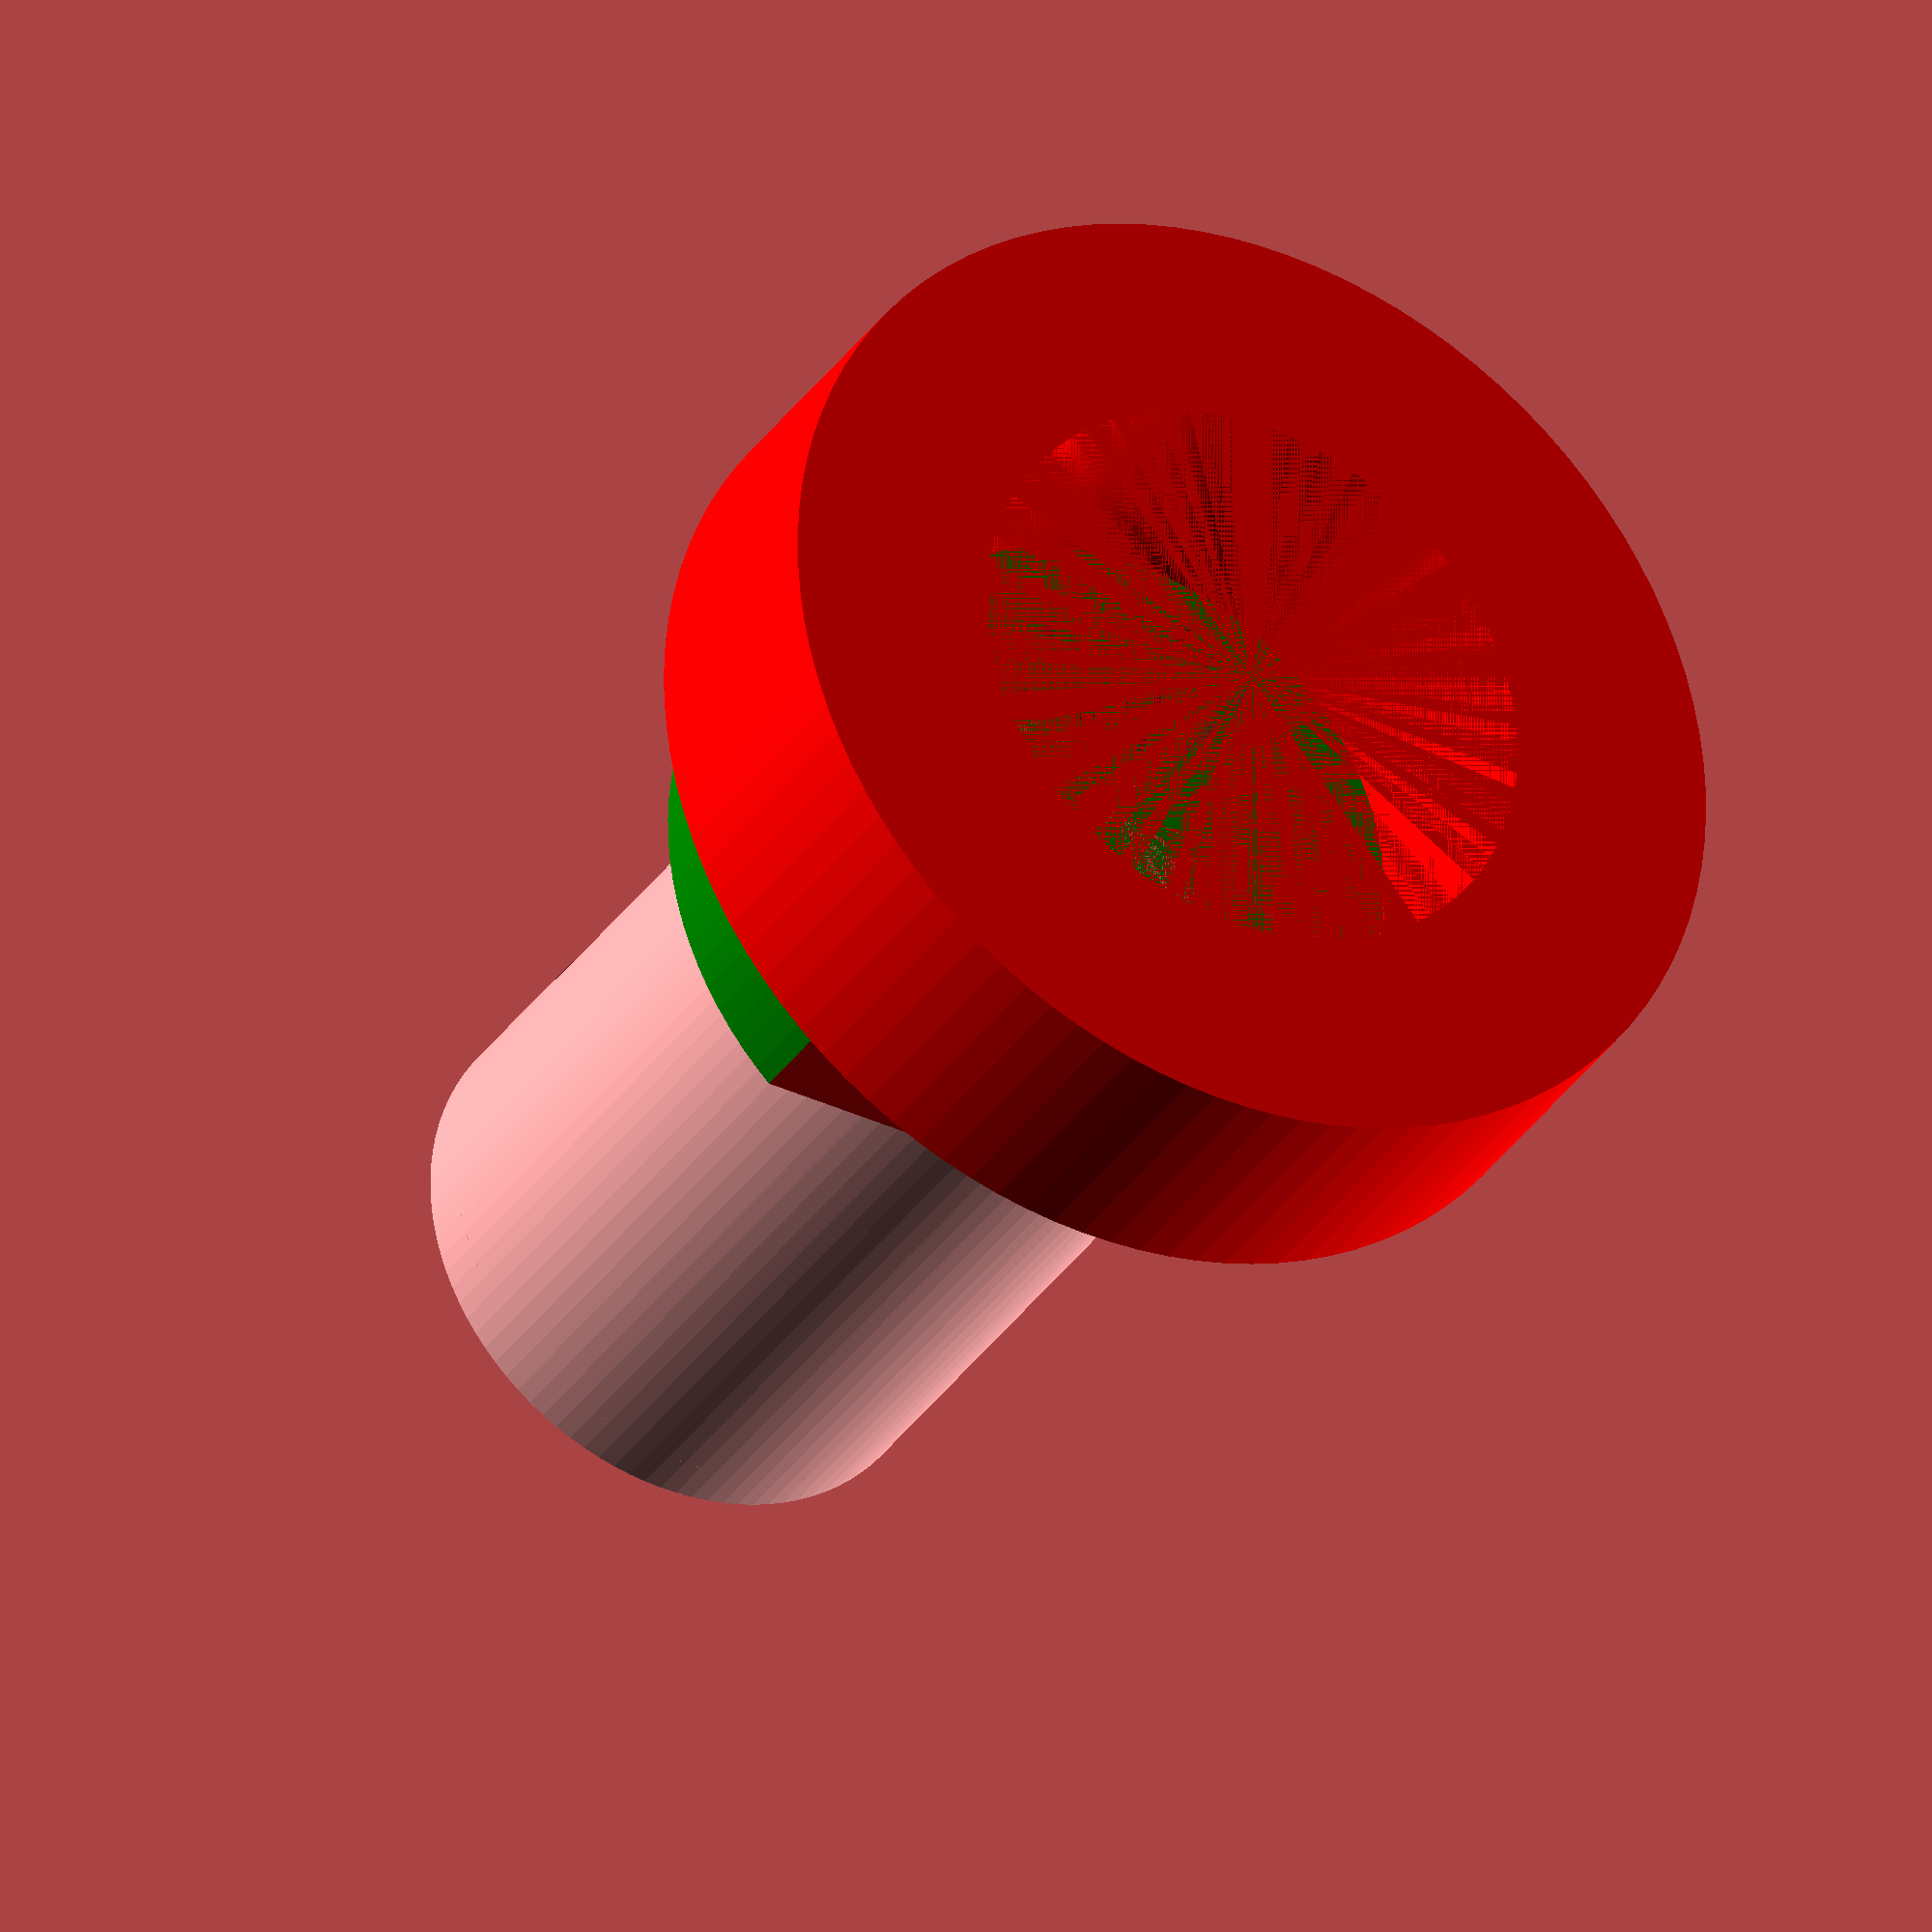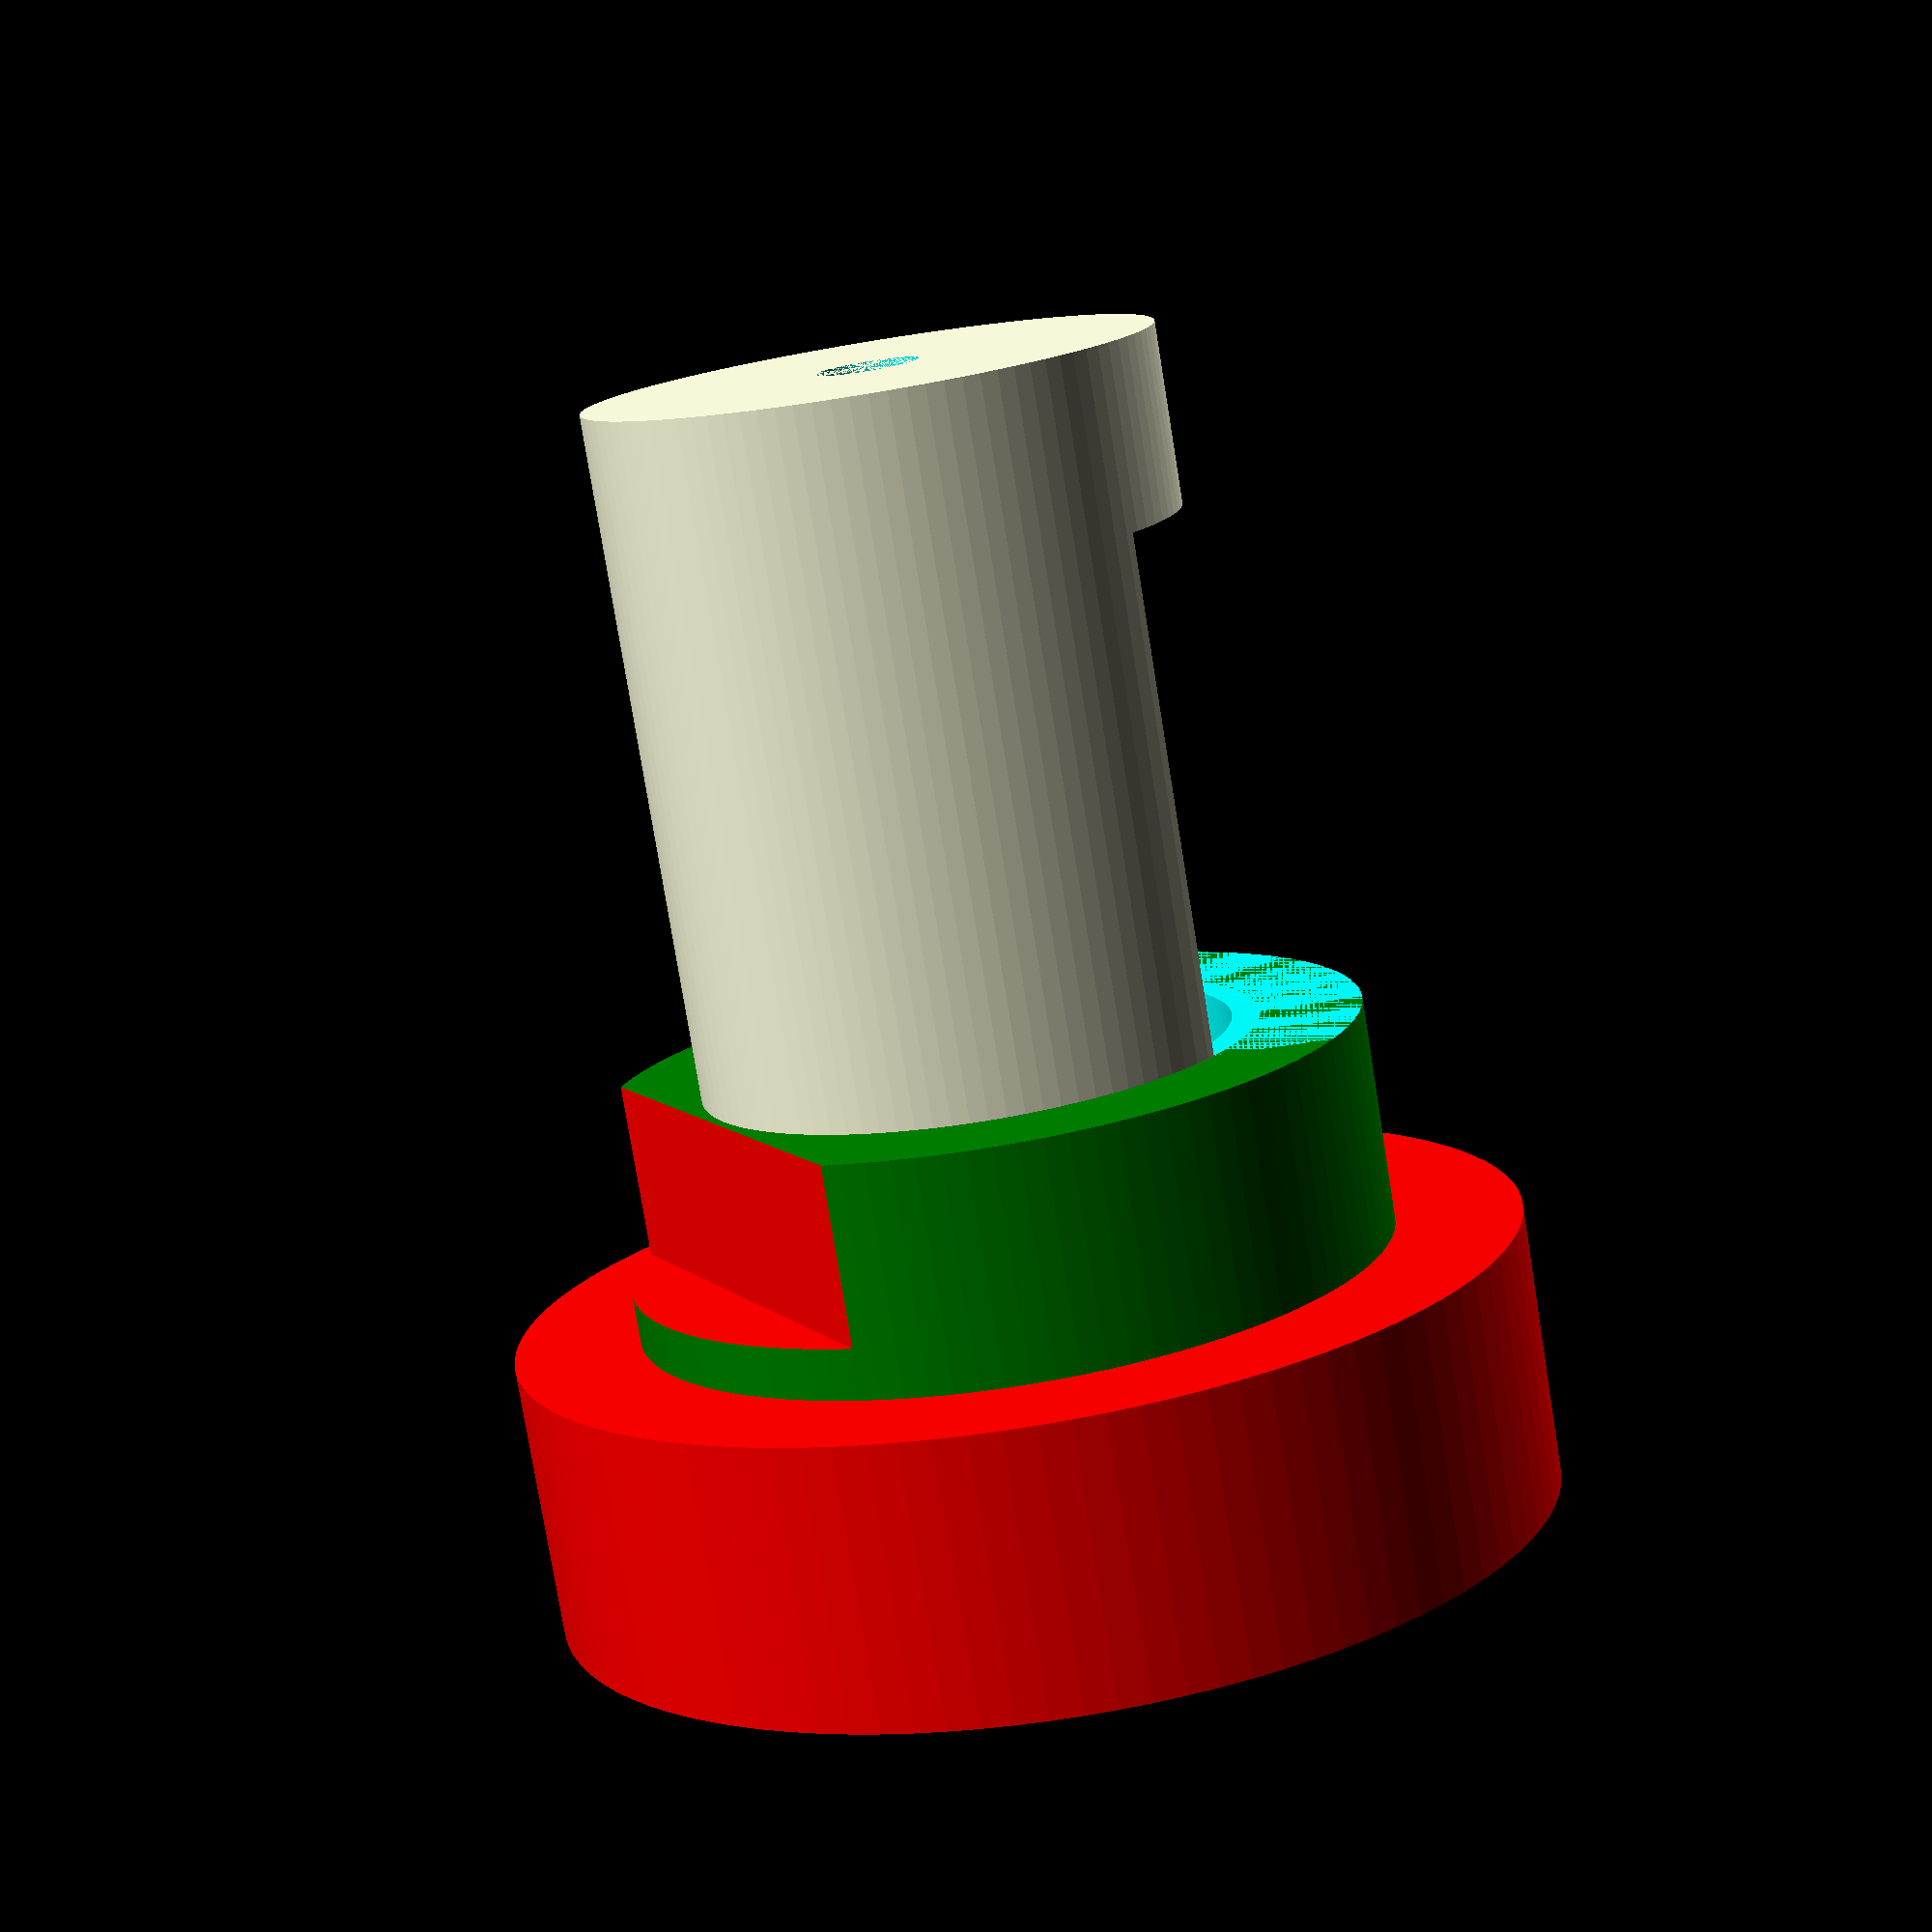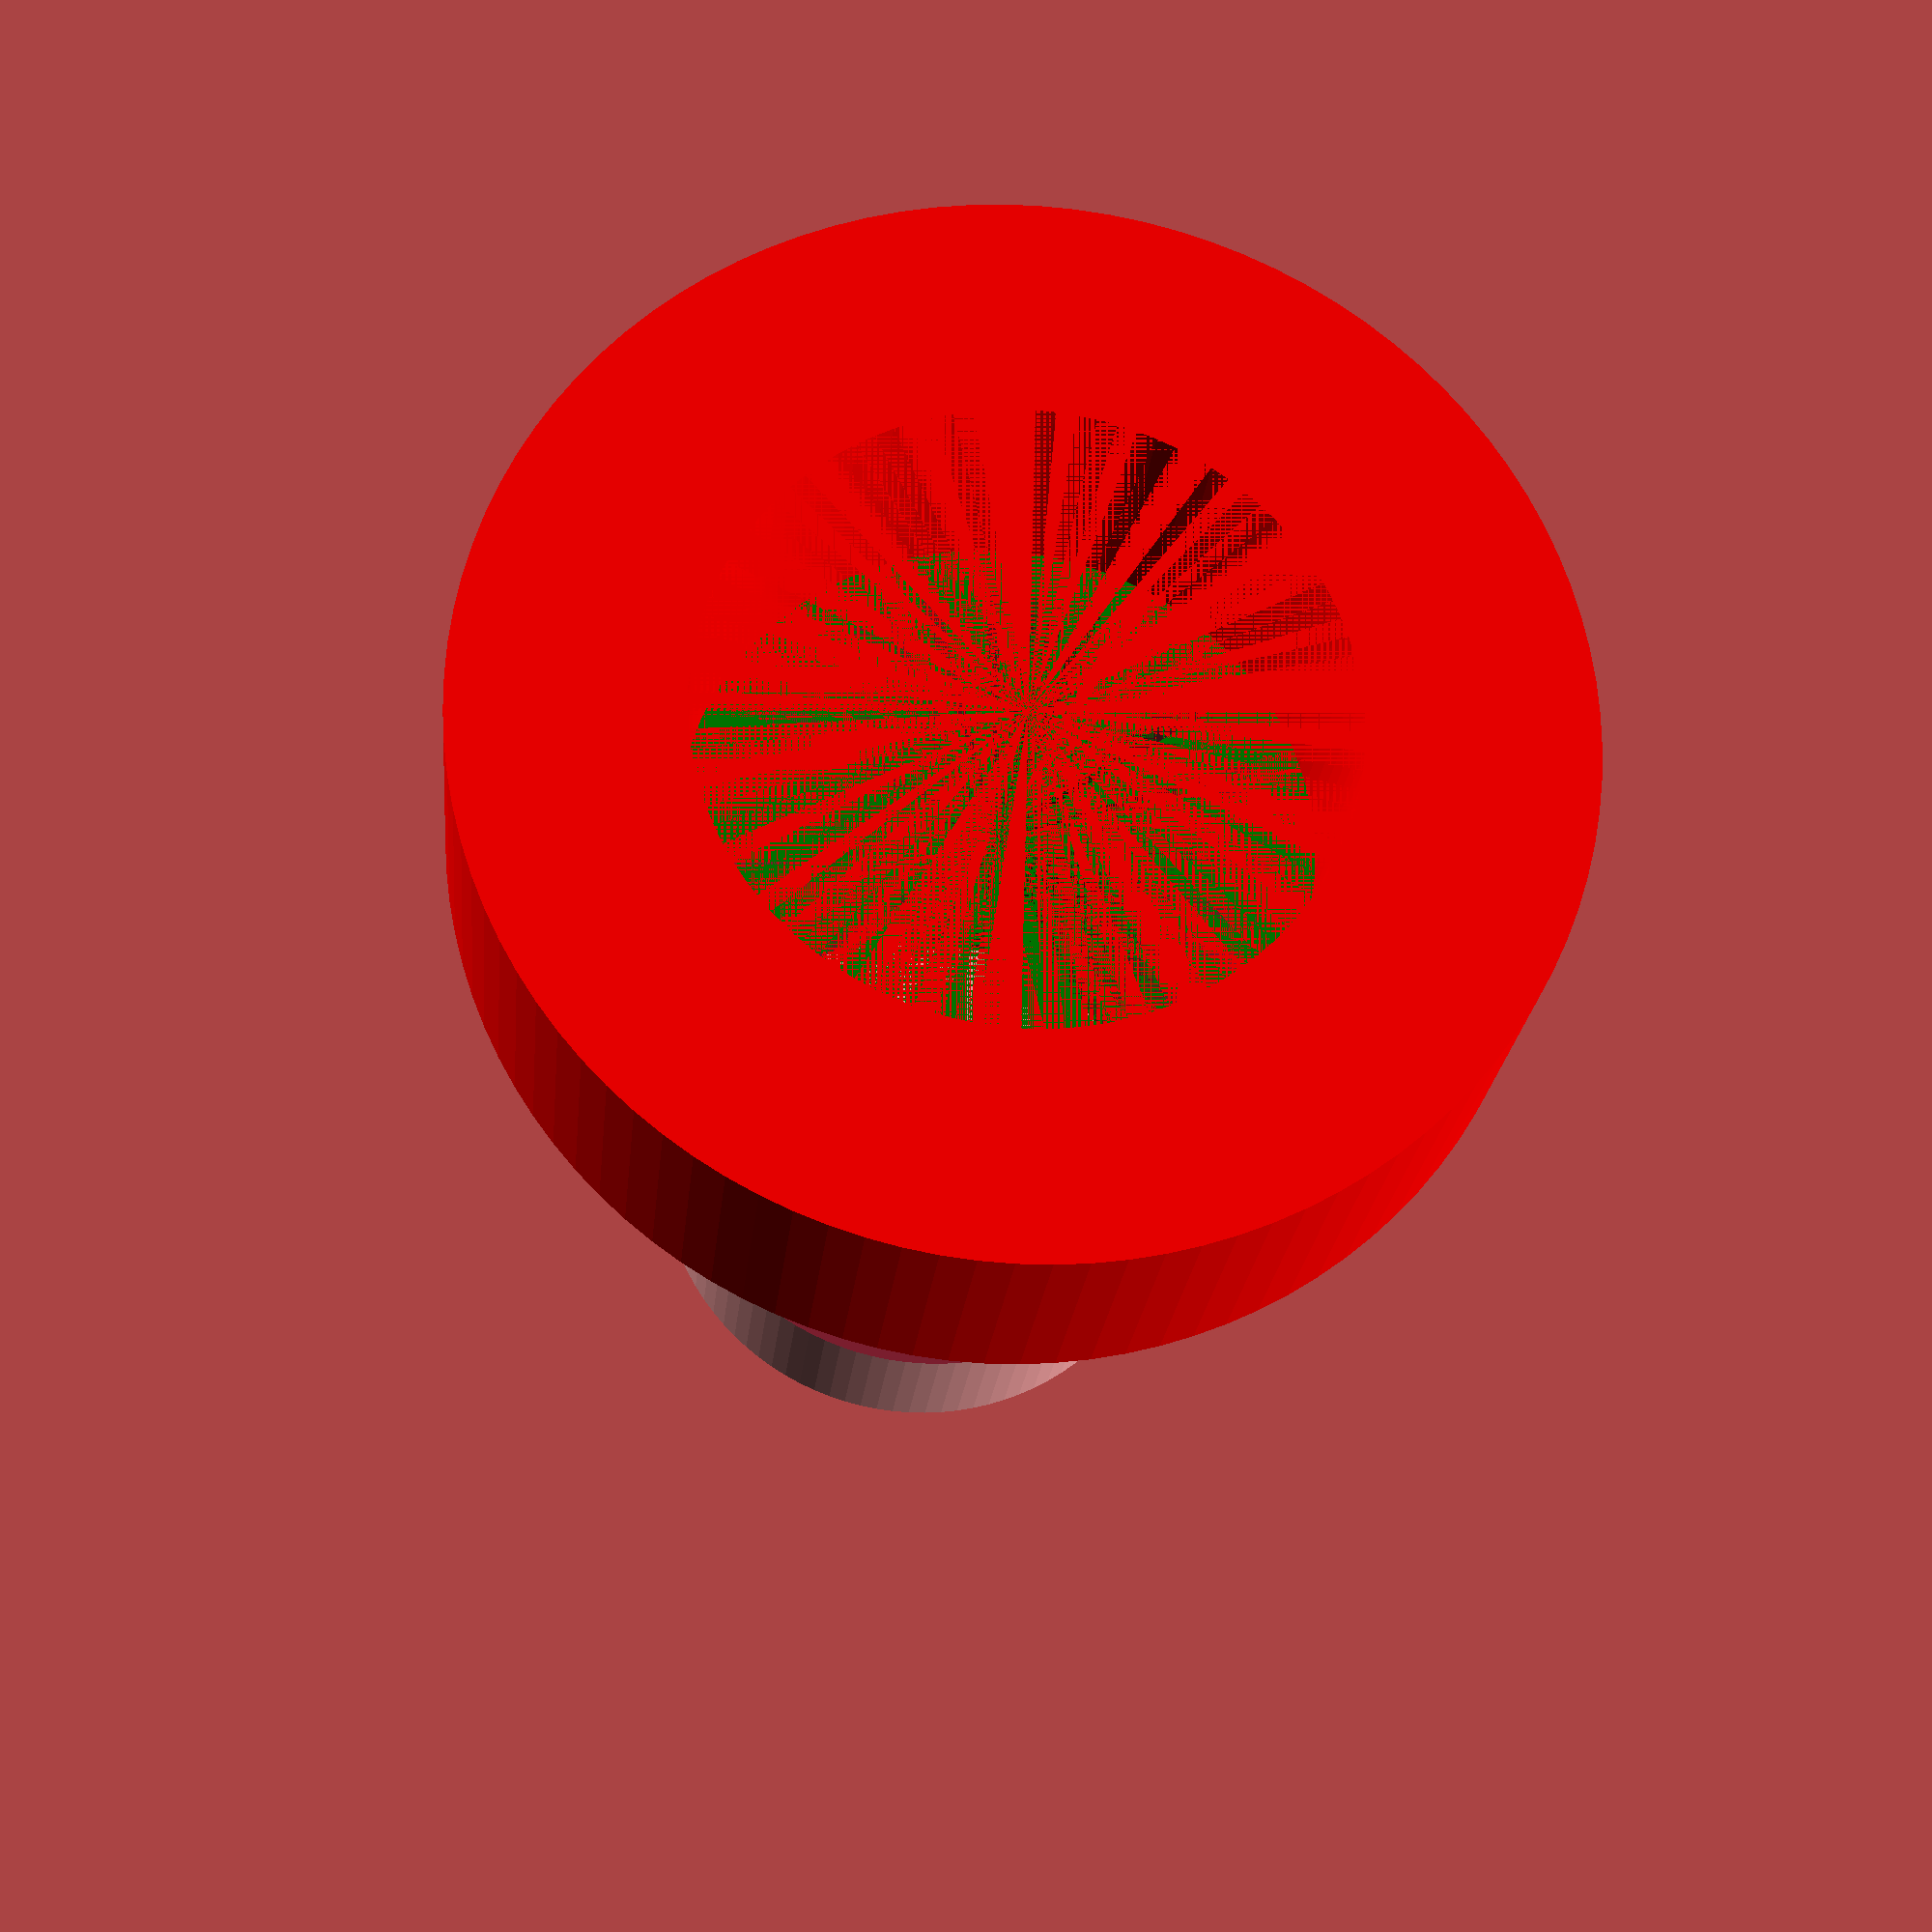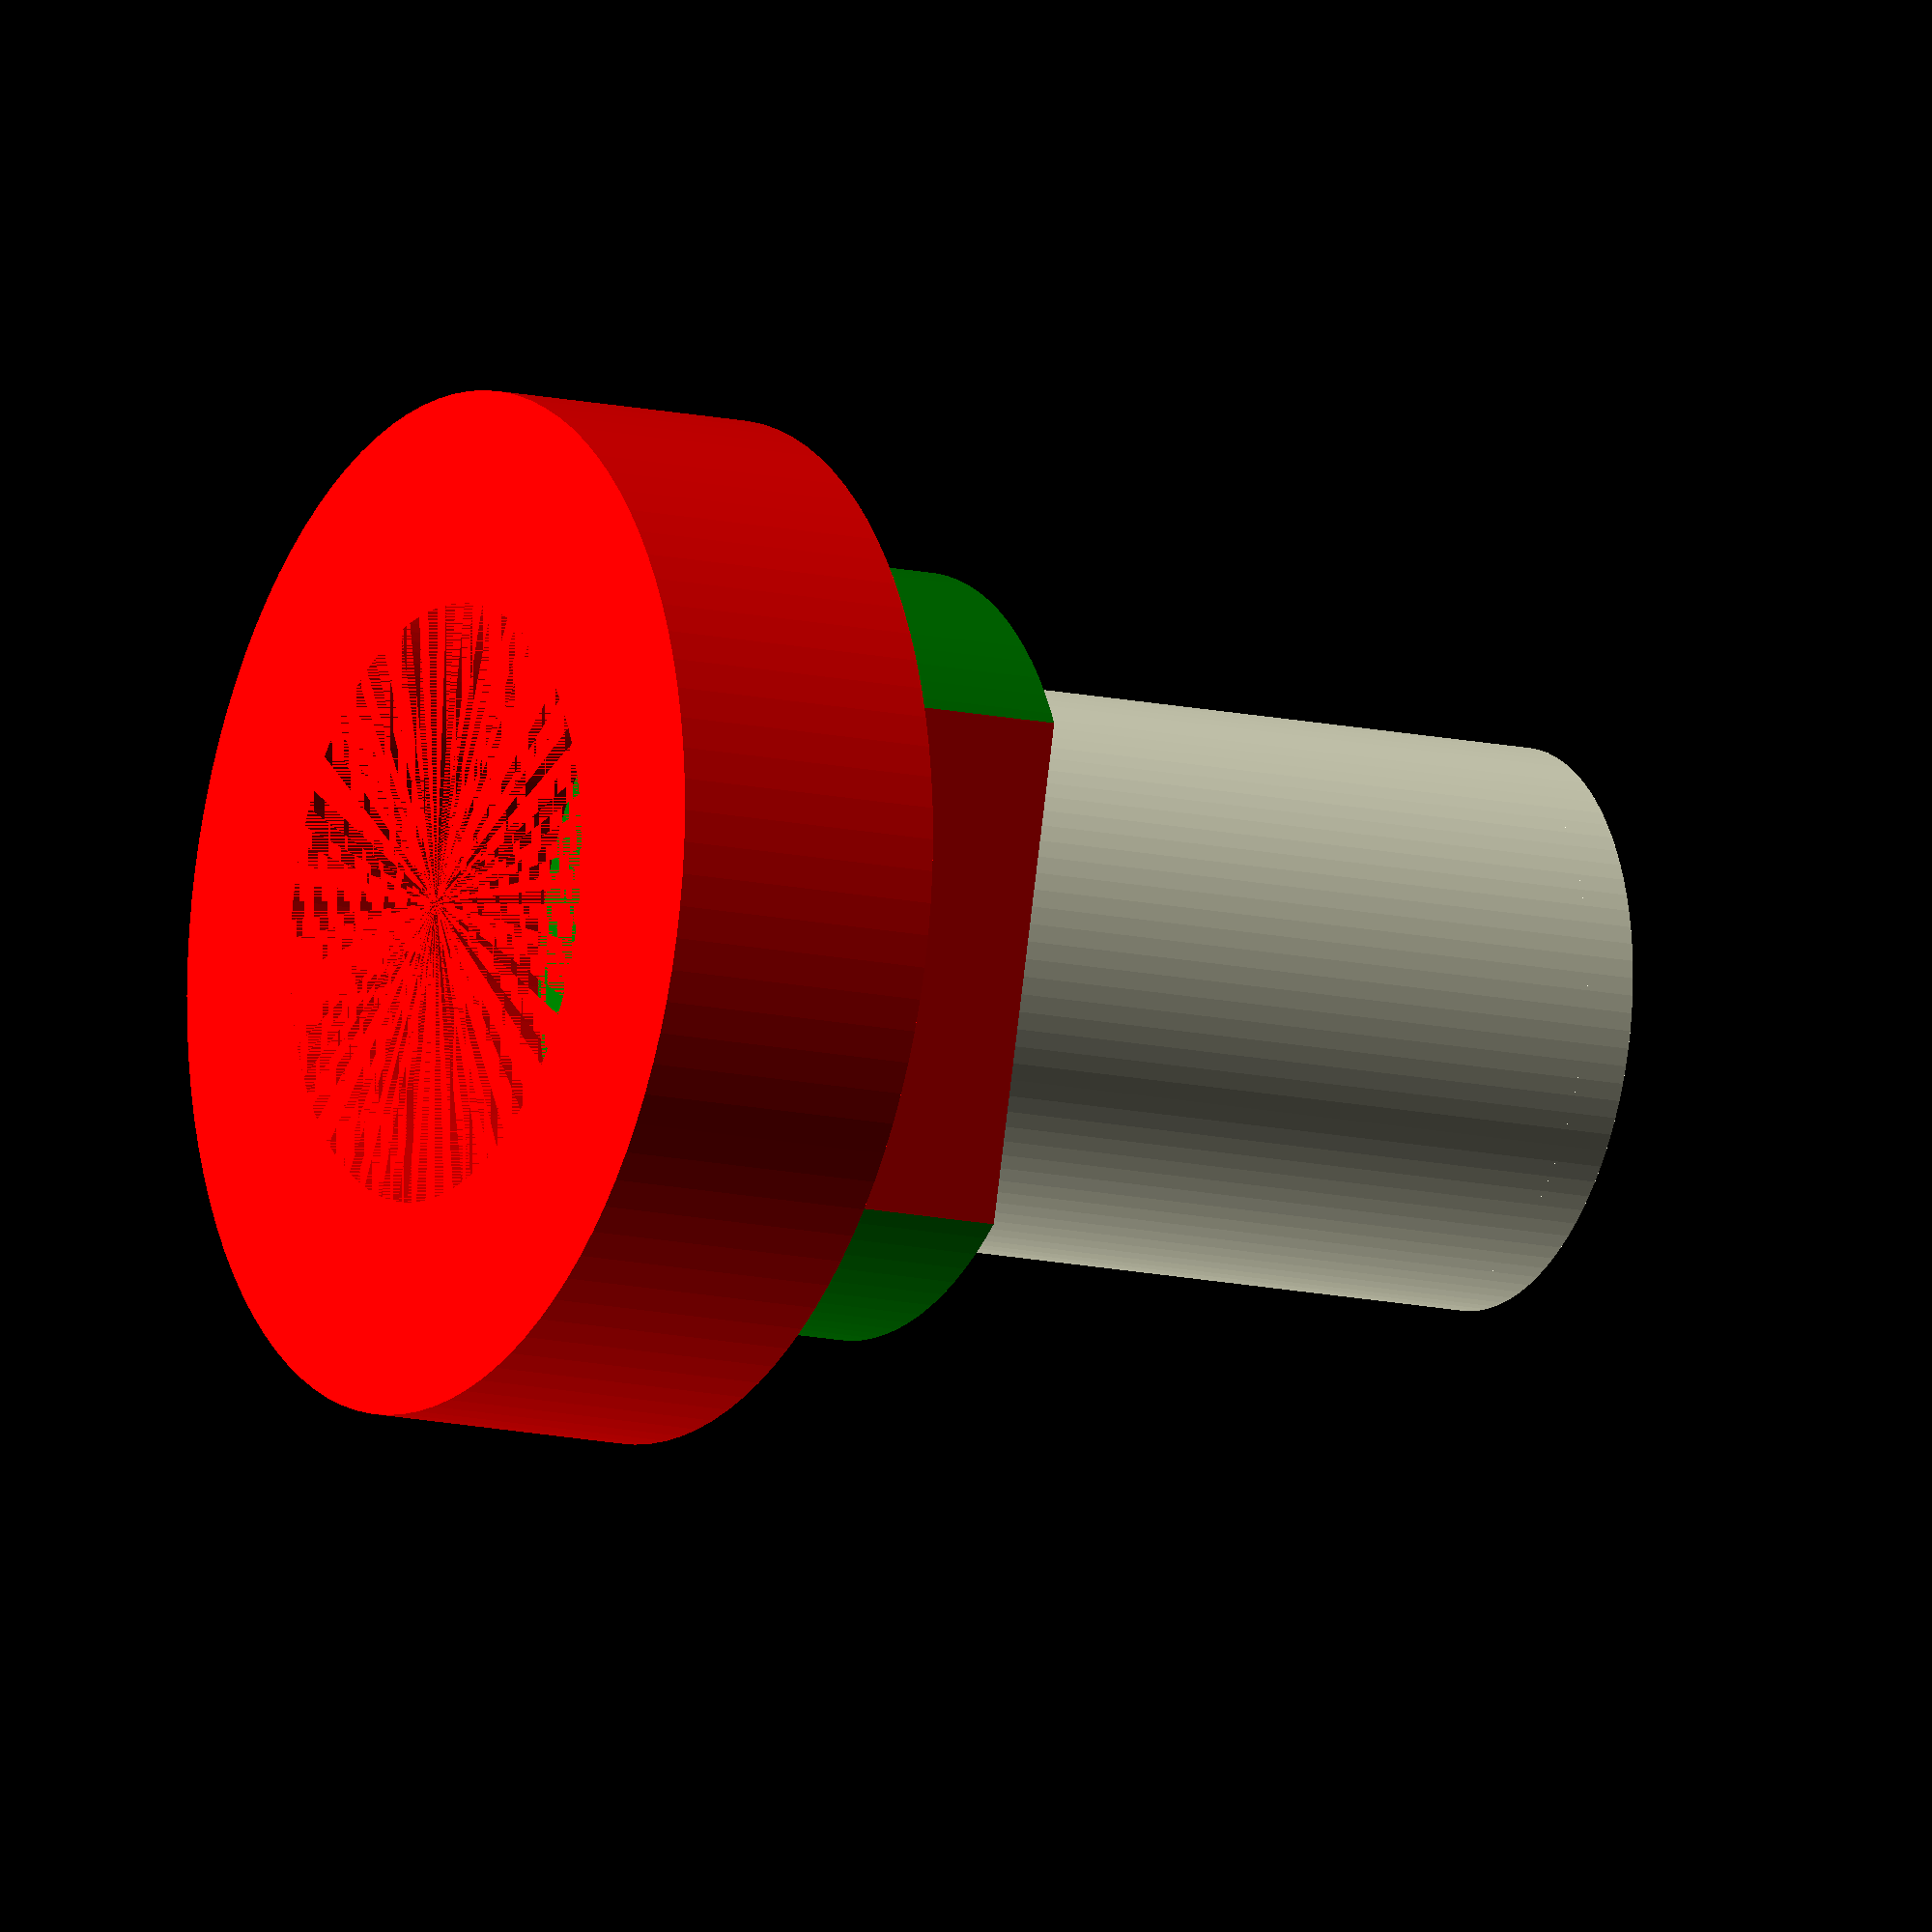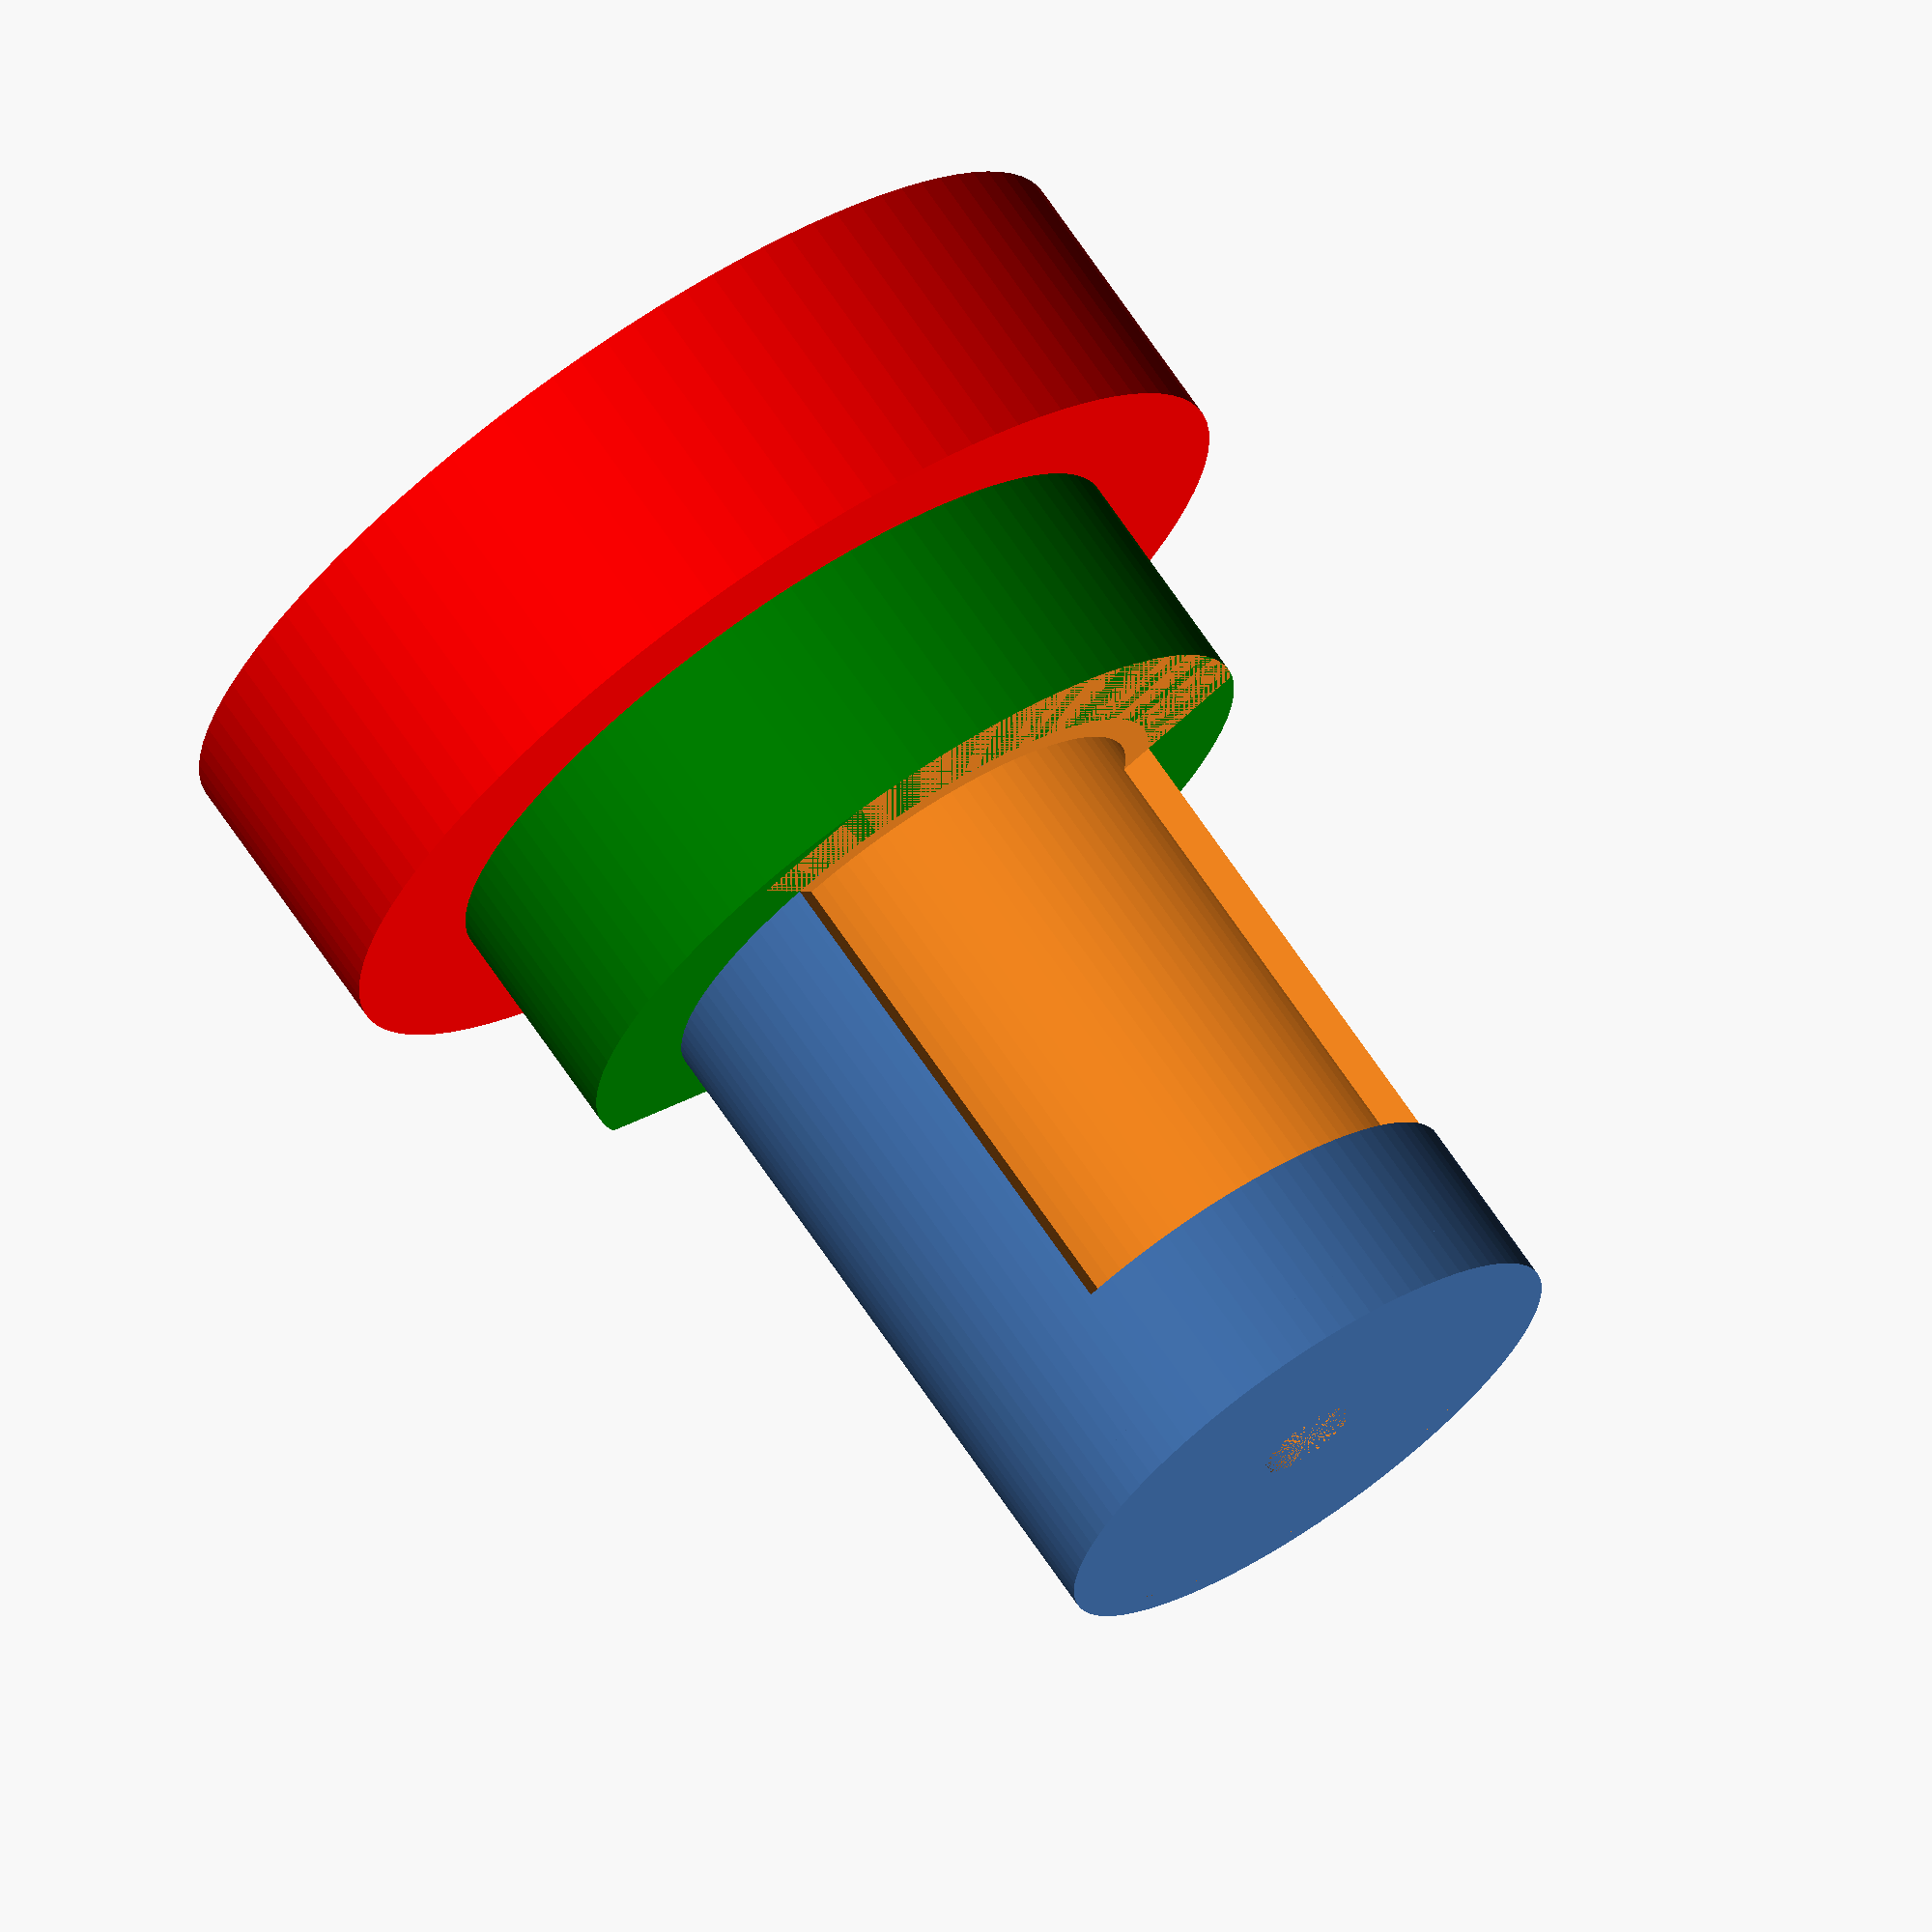
<openscad>
$fn = 100;

module interior(r1,h1,r2,h2,r3){
    difference(){
        union(){
            translate([0,0,-3]) color("green") cylinder(r=r1,h=h1);  
            cylinder(r=r2, h=h2);       
        }
        translate([0,0,-3]) cylinder(r=r3, h=h1+h2);
      
}
}

module tapa(r1,r2,h){
   difference(){
       cylinder(r=r1, h=h);
       cylinder(r=r2, h=h);
        }
    }


module interiortotal(){
difference(){ 
    rotate([0,90,0]) interior(15,9,11,31,9.9);
    translate([-1,8,-14])rotate([-15,0,0]) color("red")cube([8,8,22]);
    translate([6,-10,-10])rotate([45,0,0]) cube(20);  
}
}


translate([31,0,0]) rotate([0,90,0]) tapa(11,2,2); //tapa trasera

color("red") translate([-14,0,0]) rotate([0,90,0]) tapa(20,11.7,11); //tapa delantera

interiortotal();

</openscad>
<views>
elev=248.9 azim=31.2 roll=123.5 proj=o view=solid
elev=355.6 azim=257.9 roll=319.6 proj=p view=wireframe
elev=246.3 azim=135.9 roll=277.3 proj=p view=wireframe
elev=256.3 azim=25.7 roll=13.7 proj=o view=wireframe
elev=134.7 azim=338.7 roll=307.3 proj=o view=wireframe
</views>
